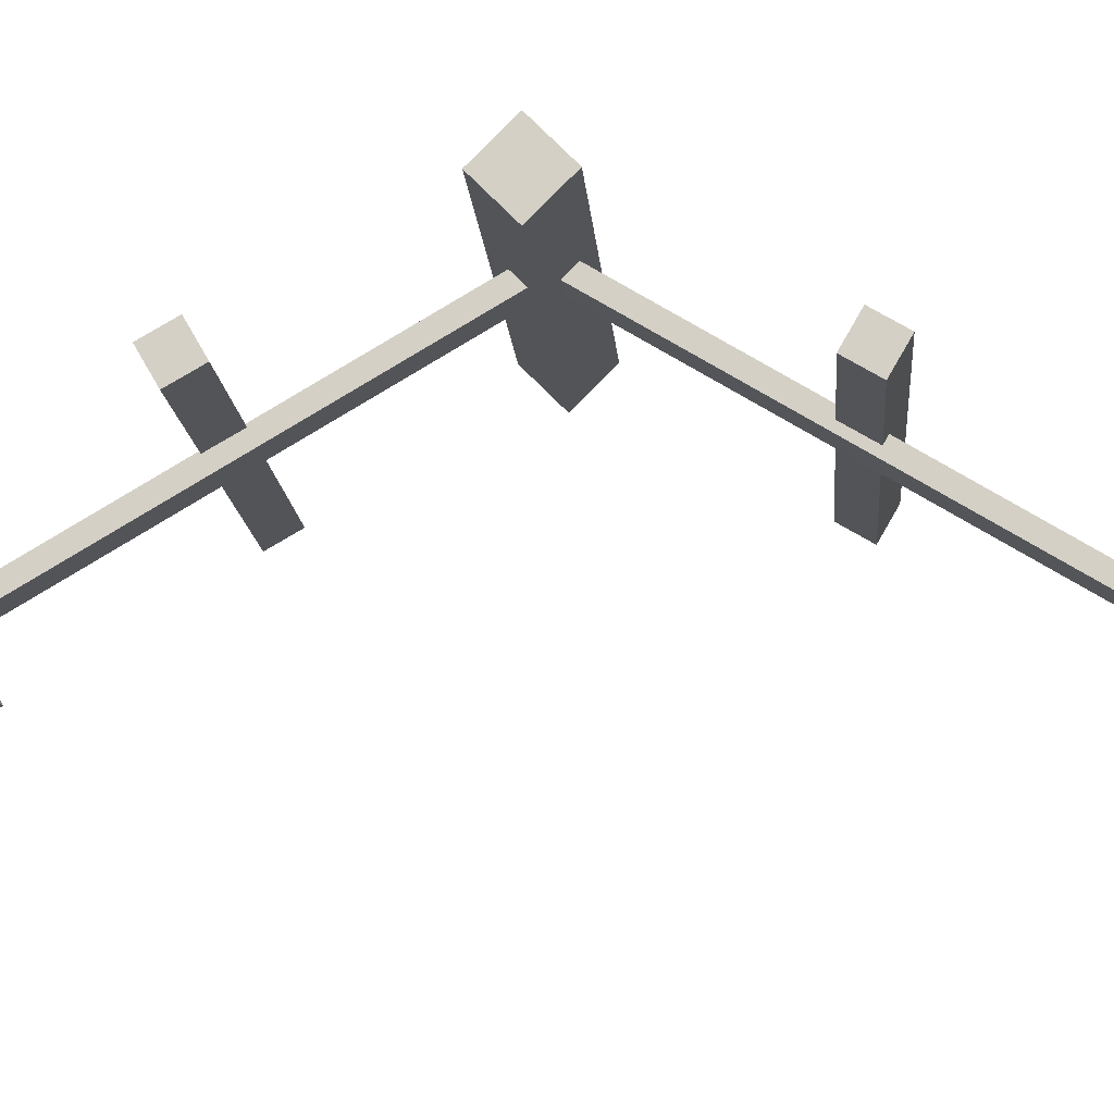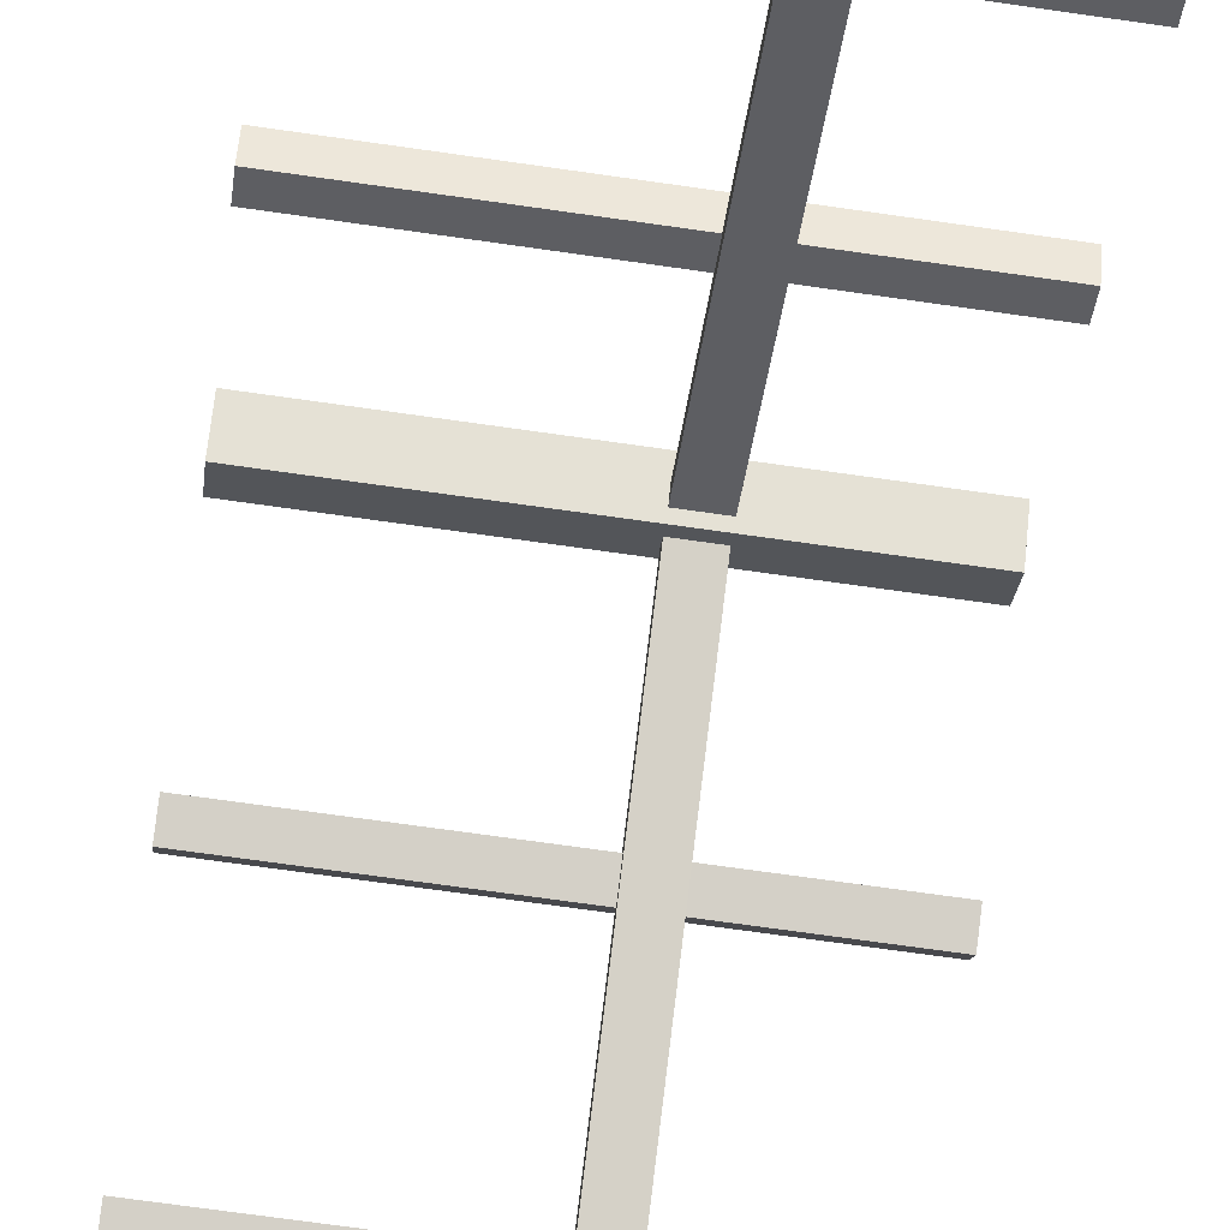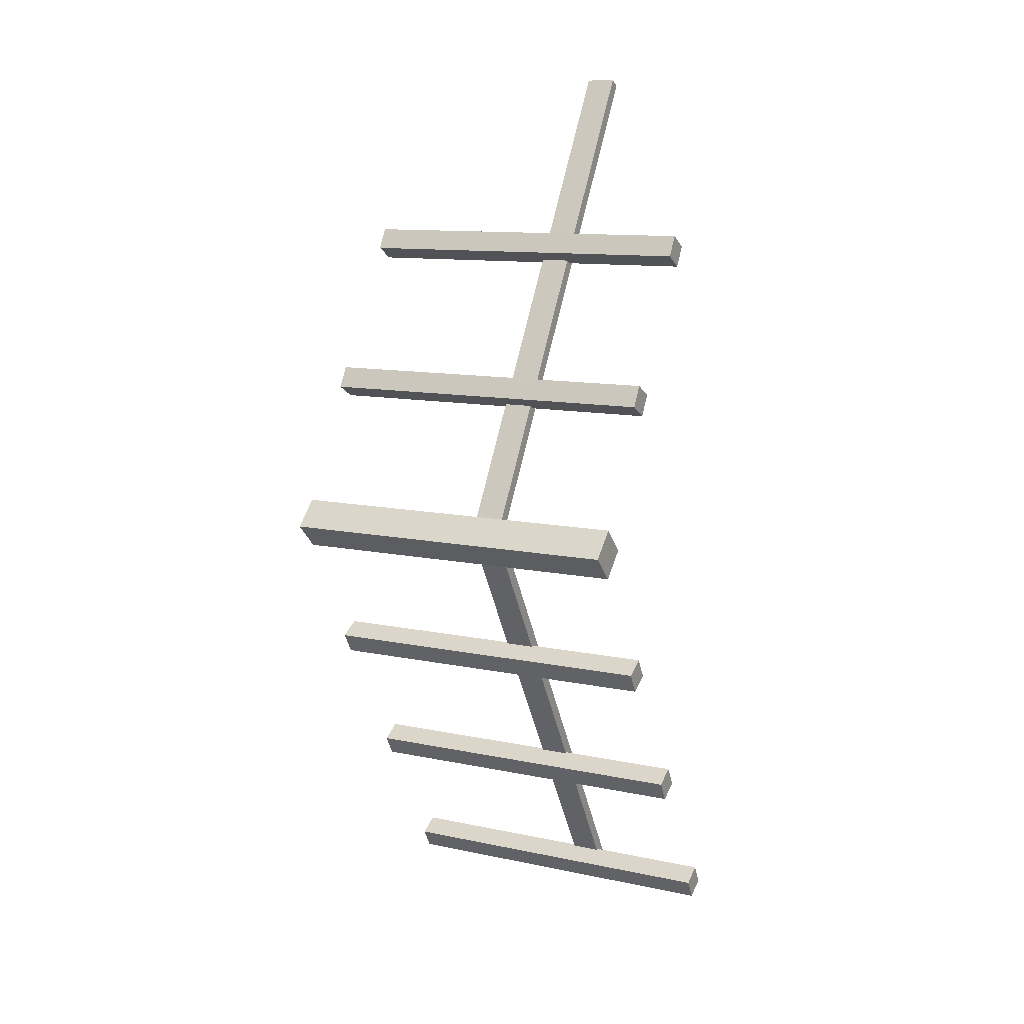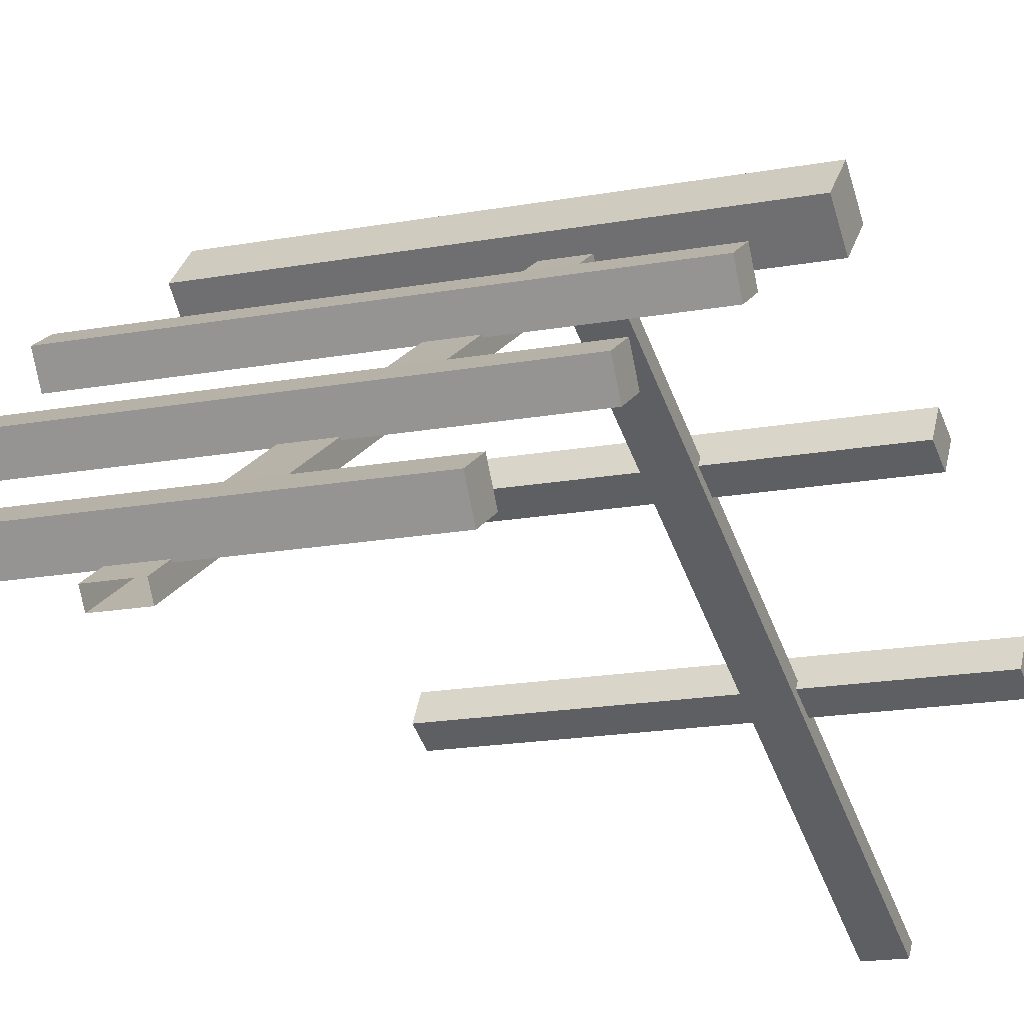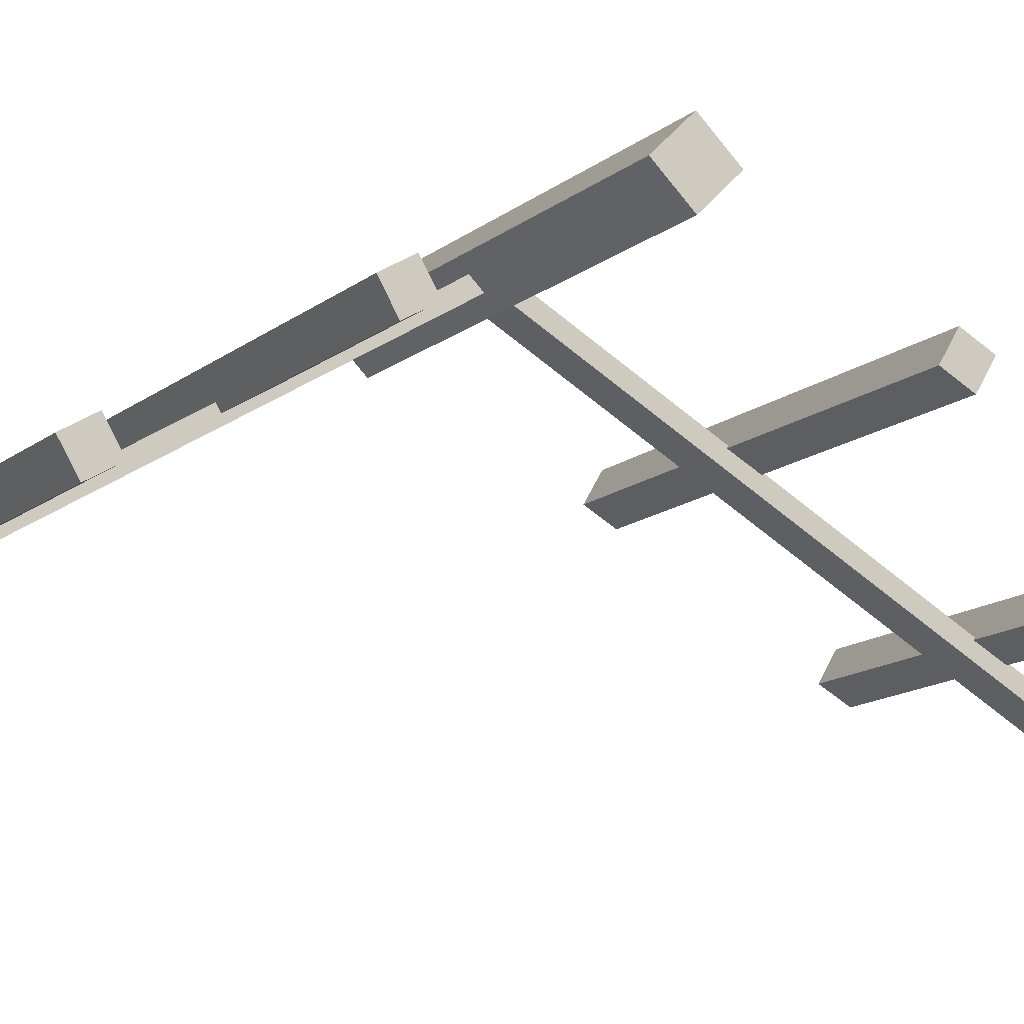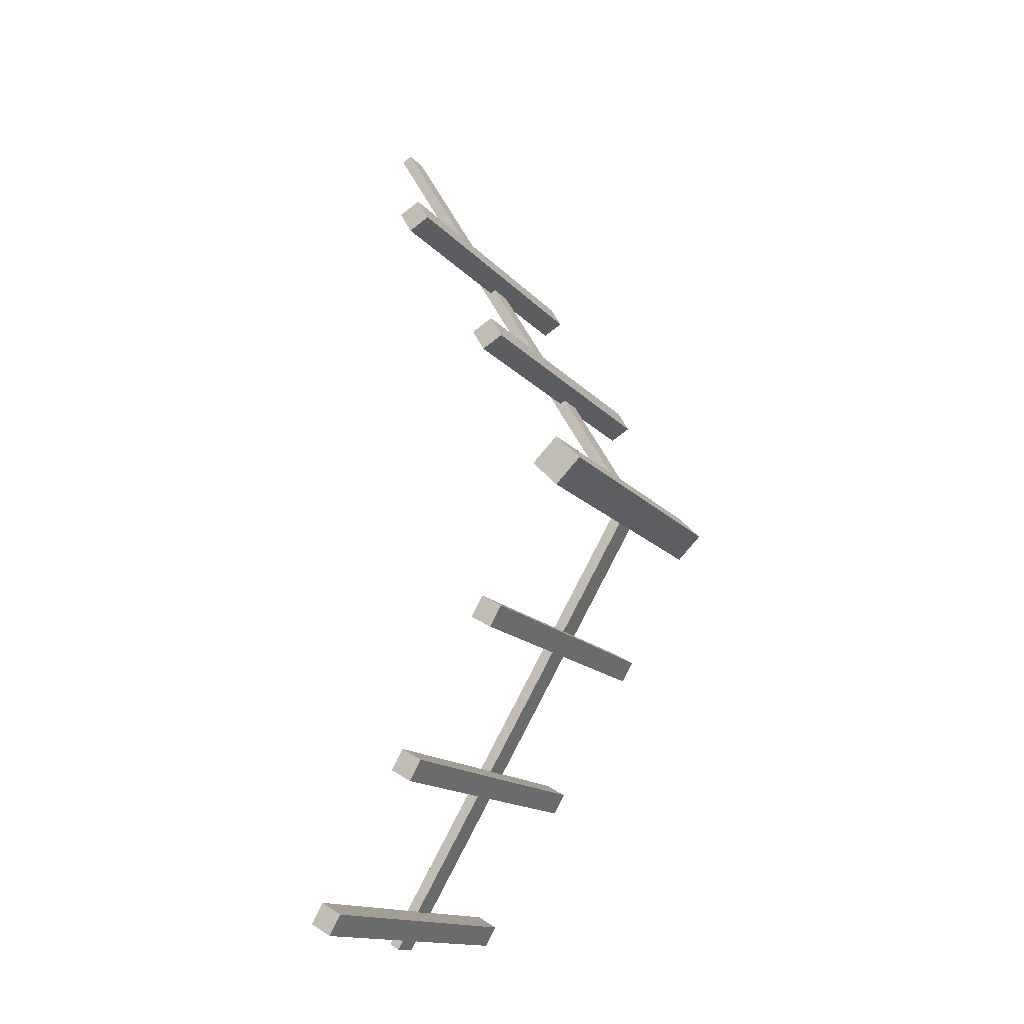
<metadata>
{"format":"obj","ext":"obj","renderer":"f3d","projection":"perspective","resolution":1024,"background":"white","views":[{"elev":-10.9,"azim":-86.7,"up":"+Y"},{"elev":-69.3,"azim":171.8,"up":"+Y"},{"elev":11.3,"azim":-152.6,"up":"+Z"},{"elev":-15.0,"azim":-157.0,"up":"+Y"},{"elev":-11.9,"azim":62.8,"up":"+Y"},{"elev":-15.0,"azim":115.1,"up":"+Z"}]}
</metadata>
<code>
v 4.603e-06 2.816 0.717
v 3 2.99 0.617
v 5.725e-06 2.99 0.617
v 3 2.816 0.717
v 5.754e-06 2.916 0.8902
v 3 3.09 0.7902
v 3 2.916 0.8902
v 5.335e-06 3.09 0.7902
v 4.603e-06 2.816 0.717
v 3 2.916 0.8902
v 3 2.816 0.717
v 5.754e-06 2.916 0.8902
v 3 2.816 0.717
v 3 3.09 0.7902
v 3 2.99 0.617
v 3 2.916 0.8902
v 3 2.99 0.617
v 5.335e-06 3.09 0.7902
v 5.725e-06 2.99 0.617
v 3 3.09 0.7902
v 5.725e-06 2.99 0.617
v 5.754e-06 2.916 0.8902
v 4.603e-06 2.816 0.717
v 5.335e-06 3.09 0.7902
v 1.068 2.732 0.5503
v 1.317 5.038 4.449
v 1.068 5.038 4.449
v 1.317 2.732 0.5503
v 1.068 2.646 0.6012
v 1.068 5.038 4.449
v 1.068 4.952 4.5
v 1.068 2.732 0.5503
v 1.317 4.952 4.5
v 1.317 2.732 0.5503
v 1.317 2.646 0.6012
v 1.317 5.038 4.449
v 1.068 2.732 8.525
v 1.317 5.038 4.627
v 1.317 2.732 8.525
v 1.068 5.038 4.626
v 1.068 2.646 8.474
v 1.068 5.038 4.626
v 1.068 2.732 8.525
v 1.068 4.952 4.576
v 1.317 4.952 4.576
v 1.317 2.732 8.525
v 1.317 5.038 4.627
v 1.317 2.646 8.474
v 5.788e-06 3.558 1.97
v 3 3.731 1.87
v 5.32e-06 3.731 1.87
v 3 3.558 1.97
v 5.349e-06 3.658 2.143
v 3 3.831 2.043
v 3 3.658 2.143
v 4.93e-06 3.831 2.043
v 5.788e-06 3.558 1.97
v 3 3.658 2.143
v 3 3.558 1.97
v 5.349e-06 3.658 2.143
v 3 3.558 1.97
v 3 3.831 2.043
v 3 3.731 1.87
v 3 3.658 2.143
v 3 3.731 1.87
v 4.93e-06 3.831 2.043
v 5.32e-06 3.731 1.87
v 3 3.831 2.043
v 5.32e-06 3.731 1.87
v 5.349e-06 3.658 2.143
v 5.788e-06 3.558 1.97
v 4.93e-06 3.831 2.043
v 5.334e-06 4.299 3.224
v 3 4.472 3.124
v 4.866e-06 4.472 3.124
v 3 4.299 3.224
v 4.945e-06 4.399 3.397
v 3 4.572 3.297
v 3 4.399 3.397
v 4.477e-06 4.572 3.297
v 5.334e-06 4.299 3.224
v 3 4.399 3.397
v 3 4.299 3.224
v 4.945e-06 4.399 3.397
v 3 4.299 3.224
v 3 4.572 3.297
v 3 4.472 3.124
v 3 4.399 3.397
v 3 4.472 3.124
v 4.477e-06 4.572 3.297
v 4.866e-06 4.472 3.124
v 3 4.572 3.297
v 4.866e-06 4.472 3.124
v 4.945e-06 4.399 3.397
v 5.334e-06 4.299 3.224
v 4.477e-06 4.572 3.297
v 5.329e-06 4.876 4.5
v 3 5.088 4.288
v 4.319e-06 5.088 4.288
v 3 4.876 4.5
v 4.8e-06 5.088 4.712
v 3 5.3 4.5
v 3 5.088 4.712
v 5.329e-06 5.3 4.5
v 5.329e-06 4.876 4.5
v 3 5.088 4.712
v 3 4.876 4.5
v 4.8e-06 5.088 4.712
v 3 4.876 4.5
v 3 5.3 4.5
v 3 5.088 4.288
v 3 5.088 4.712
v 3 5.088 4.288
v 5.329e-06 5.3 4.5
v 4.319e-06 5.088 4.288
v 3 5.3 4.5
v 4.319e-06 5.088 4.288
v 4.8e-06 5.088 4.712
v 5.329e-06 4.876 4.5
v 5.329e-06 5.3 4.5
v 5.471e-06 4.299 5.776
v 3 4.399 5.603
v 4.272e-06 4.399 5.603
v 3 4.299 5.776
v 4.35e-06 4.472 5.876
v 3 4.572 5.703
v 3 4.472 5.876
v 4.74e-06 4.572 5.703
v 5.471e-06 4.299 5.776
v 3 4.472 5.876
v 3 4.299 5.776
v 4.35e-06 4.472 5.876
v 3 4.299 5.776
v 3 4.572 5.703
v 3 4.399 5.603
v 3 4.472 5.876
v 3 4.399 5.603
v 4.74e-06 4.572 5.703
v 4.272e-06 4.399 5.603
v 3 4.572 5.703
v 4.272e-06 4.399 5.603
v 4.35e-06 4.472 5.876
v 5.471e-06 4.299 5.776
v 4.74e-06 4.572 5.703
v 5.067e-06 3.558 7.03
v 3 3.658 6.857
v 5.506e-06 3.658 6.857
v 3 3.558 7.03
v 5.535e-06 3.731 7.13
v 3 3.831 6.957
v 3 3.731 7.13
v 4.384e-06 3.831 6.957
v 5.067e-06 3.558 7.03
v 3 3.731 7.13
v 3 3.558 7.03
v 5.535e-06 3.731 7.13
v 3 3.558 7.03
v 3 3.831 6.957
v 3 3.658 6.857
v 3 3.731 7.13
v 3 3.658 6.857
v 4.384e-06 3.831 6.957
v 5.506e-06 3.658 6.857
v 3 3.831 6.957
v 5.506e-06 3.658 6.857
v 5.535e-06 3.731 7.13
v 5.067e-06 3.558 7.03
v 4.384e-06 3.831 6.957
v 1.317 4.952 4.5
v 1.068 2.646 0.6012
v 1.068 4.952 4.5
v 1.317 2.646 0.6012
v 1.317 2.646 8.474
v 1.068 4.952 4.576
v 1.068 2.646 8.474
v 1.317 4.952 4.576
g roof01_9x3m_B_9282_787
f 1 3 2
f 2 4 1
f 5 7 6
f 6 8 5
f 9 11 10
f 10 12 9
f 13 15 14
f 14 16 13
f 17 19 18
f 18 20 17
f 21 23 22
f 22 24 21
f 25 27 26
f 26 28 25
f 29 31 30
f 30 32 29
f 33 35 34
f 34 36 33
f 37 39 38
f 38 40 37
f 41 43 42
f 42 44 41
f 45 47 46
f 46 48 45
f 49 51 50
f 50 52 49
f 53 55 54
f 54 56 53
f 57 59 58
f 58 60 57
f 61 63 62
f 62 64 61
f 65 67 66
f 66 68 65
f 69 71 70
f 70 72 69
f 73 75 74
f 74 76 73
f 77 79 78
f 78 80 77
f 81 83 82
f 82 84 81
f 85 87 86
f 86 88 85
f 89 91 90
f 90 92 89
f 93 95 94
f 94 96 93
f 97 99 98
f 98 100 97
f 101 103 102
f 102 104 101
f 105 107 106
f 106 108 105
f 109 111 110
f 110 112 109
f 113 115 114
f 114 116 113
f 117 119 118
f 118 120 117
f 121 123 122
f 122 124 121
f 125 127 126
f 126 128 125
f 129 131 130
f 130 132 129
f 133 135 134
f 134 136 133
f 137 139 138
f 138 140 137
f 141 143 142
f 142 144 141
f 145 147 146
f 146 148 145
f 149 151 150
f 150 152 149
f 153 155 154
f 154 156 153
f 157 159 158
f 158 160 157
f 161 163 162
f 162 164 161
f 165 167 166
f 166 168 165
f 169 171 170
f 170 172 169
f 173 175 174
f 174 176 173

</code>
